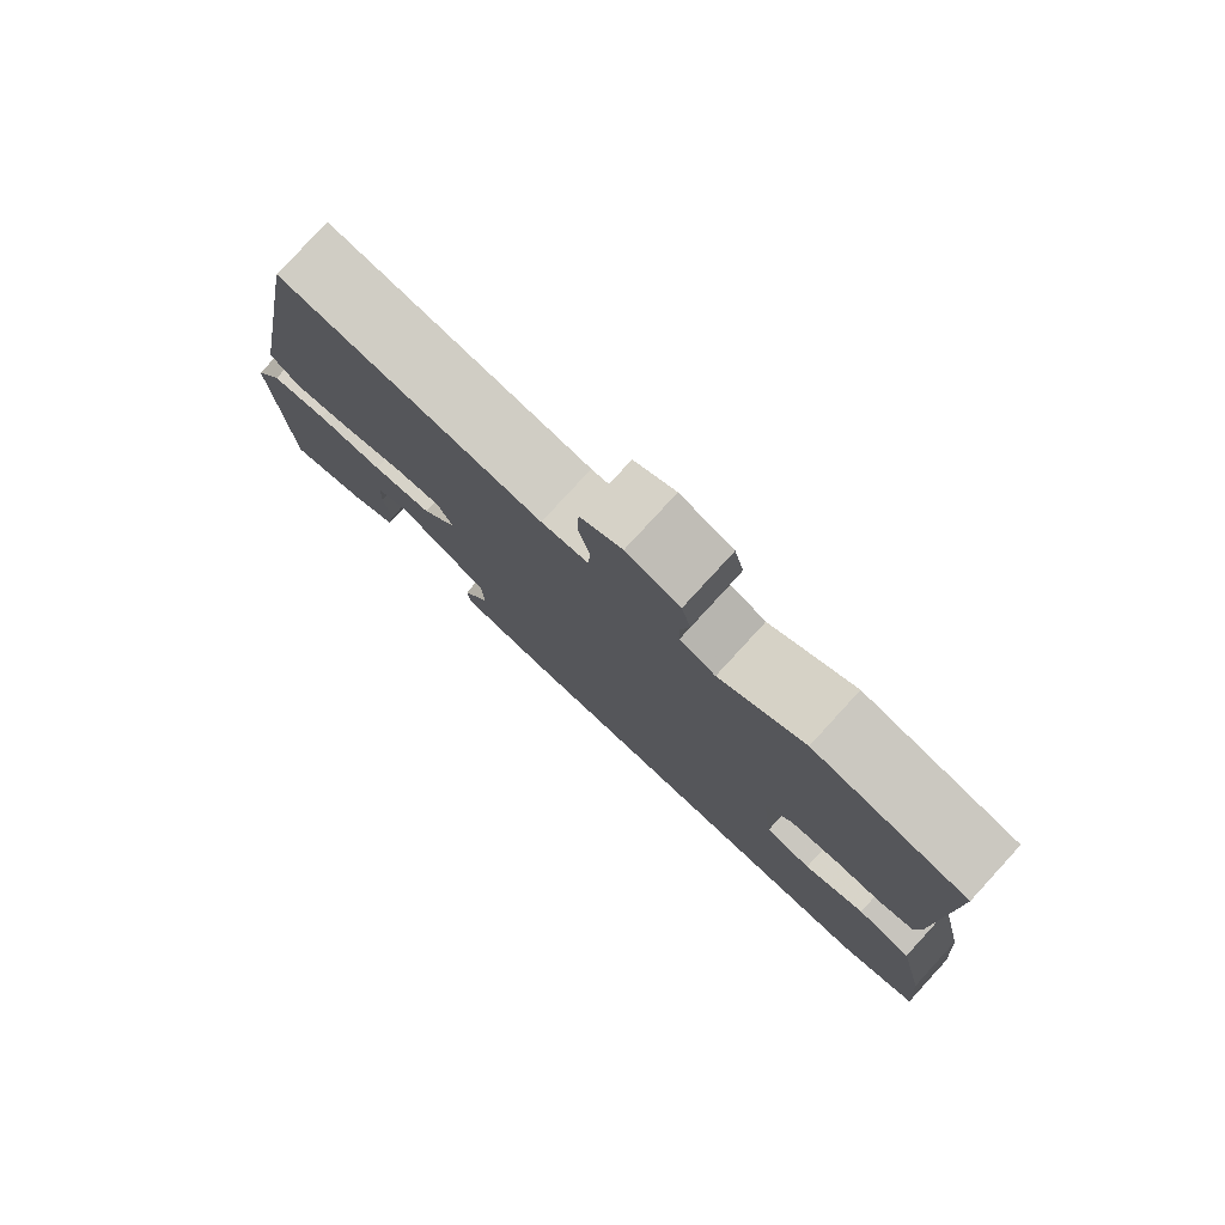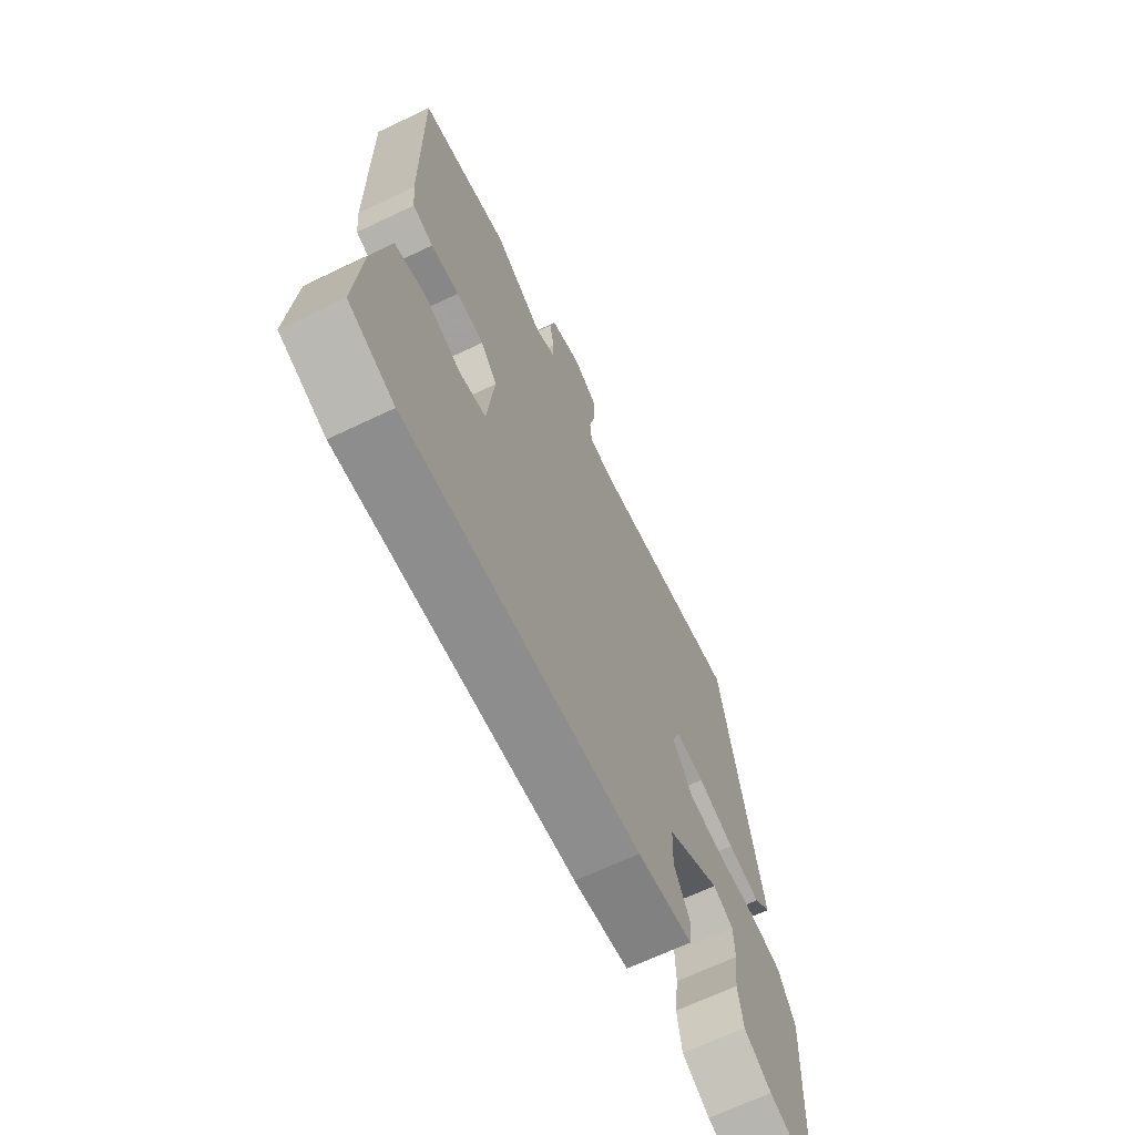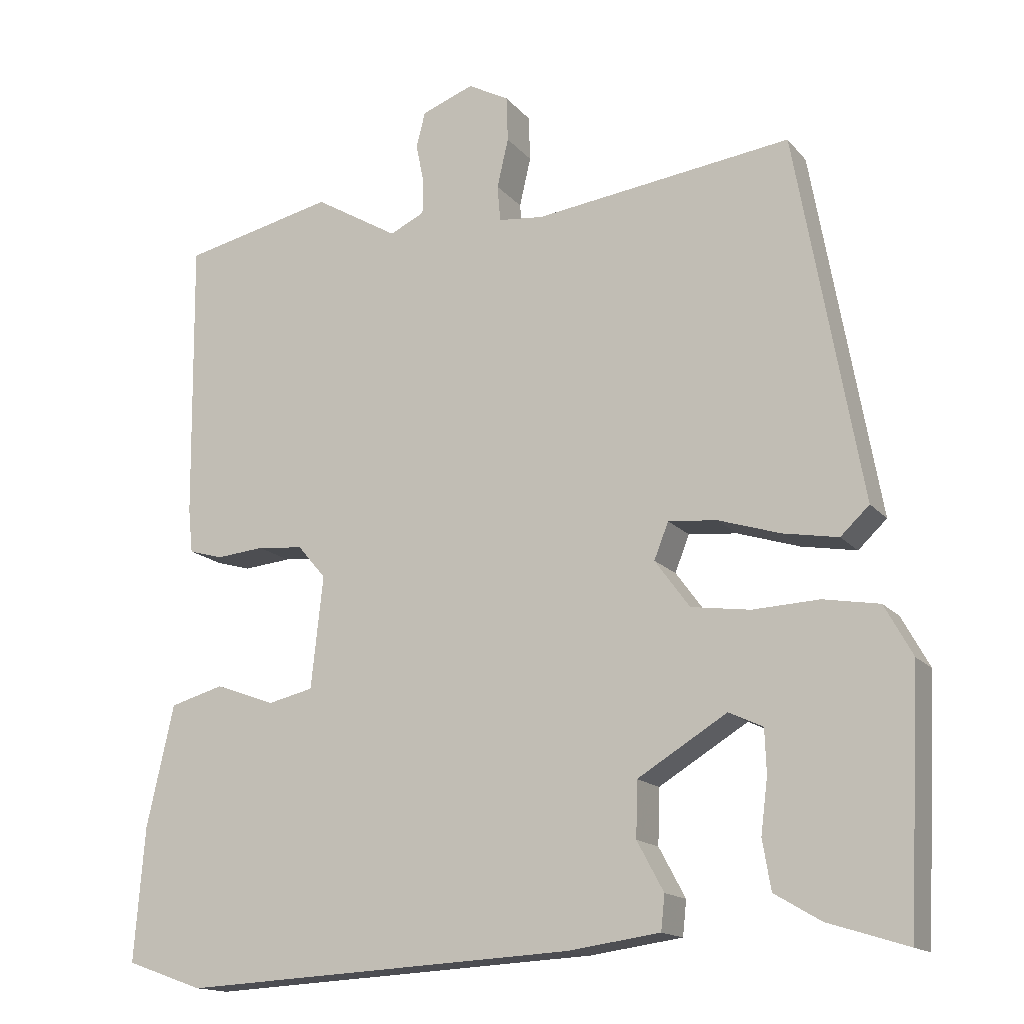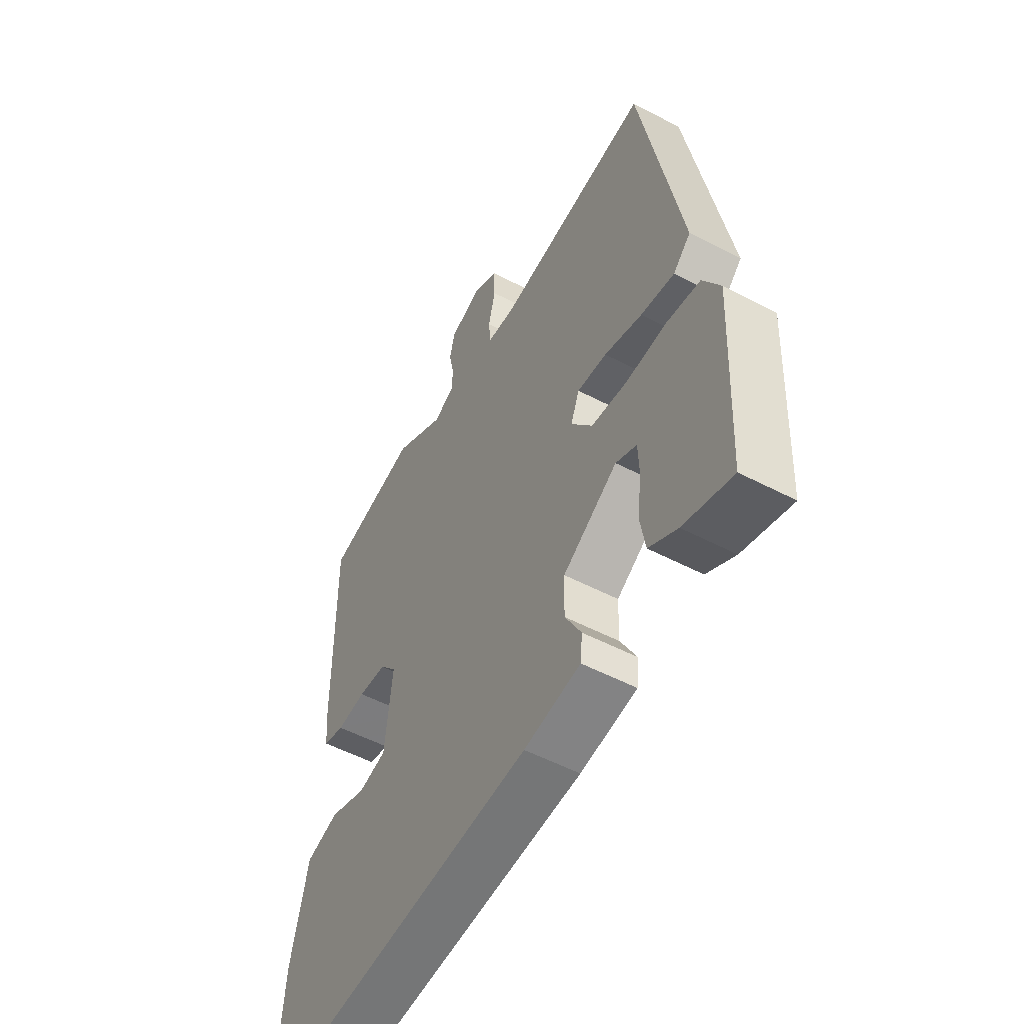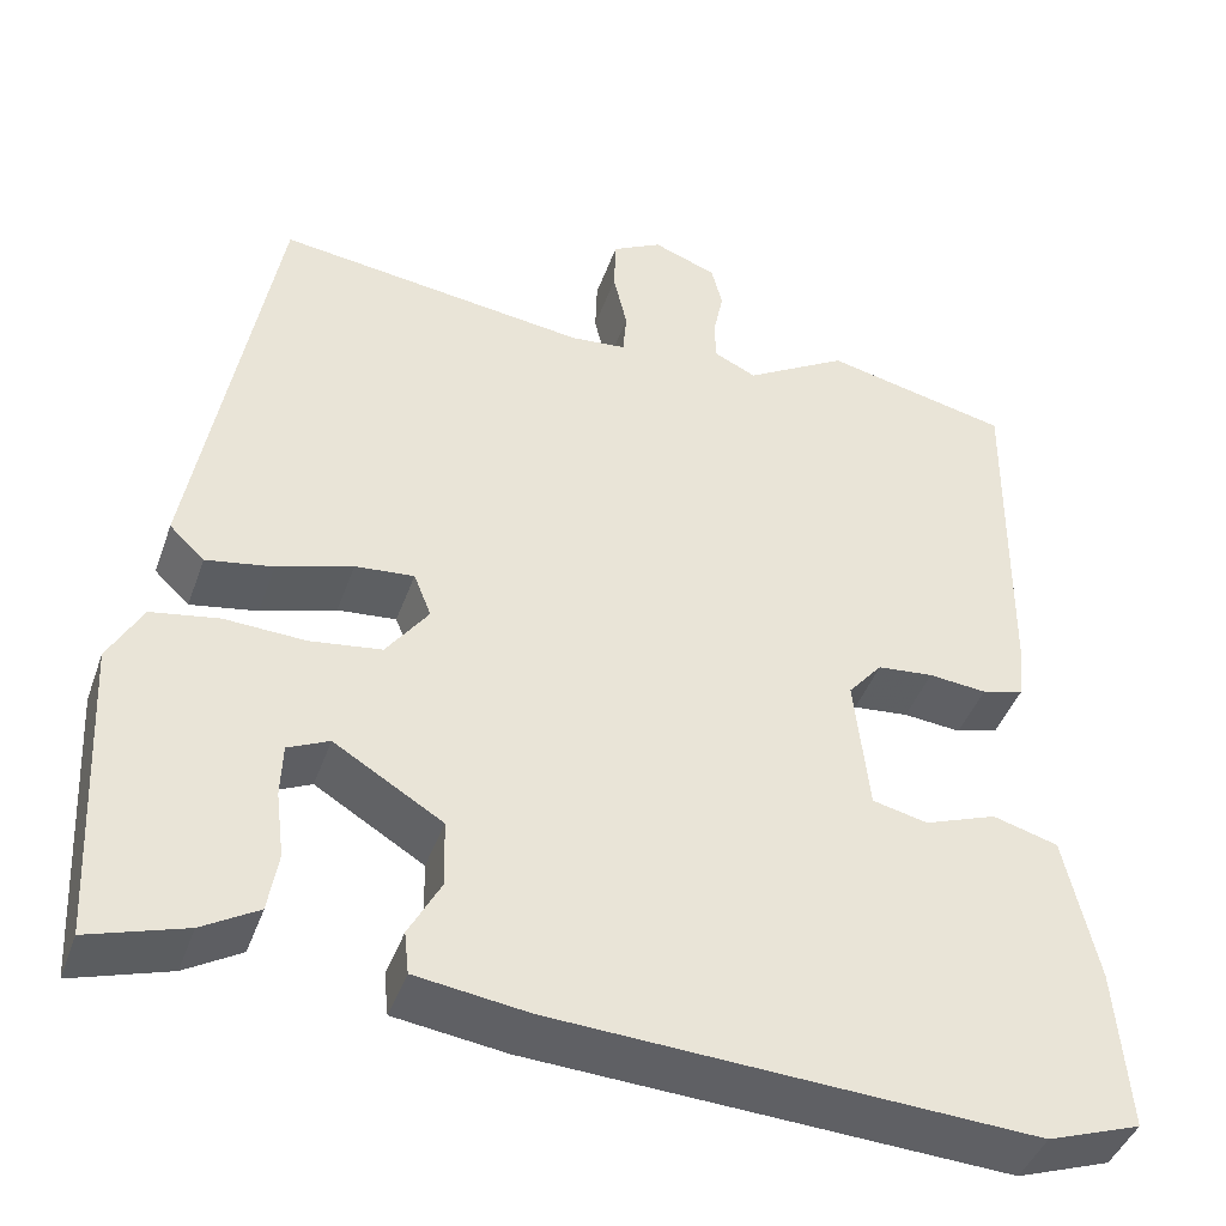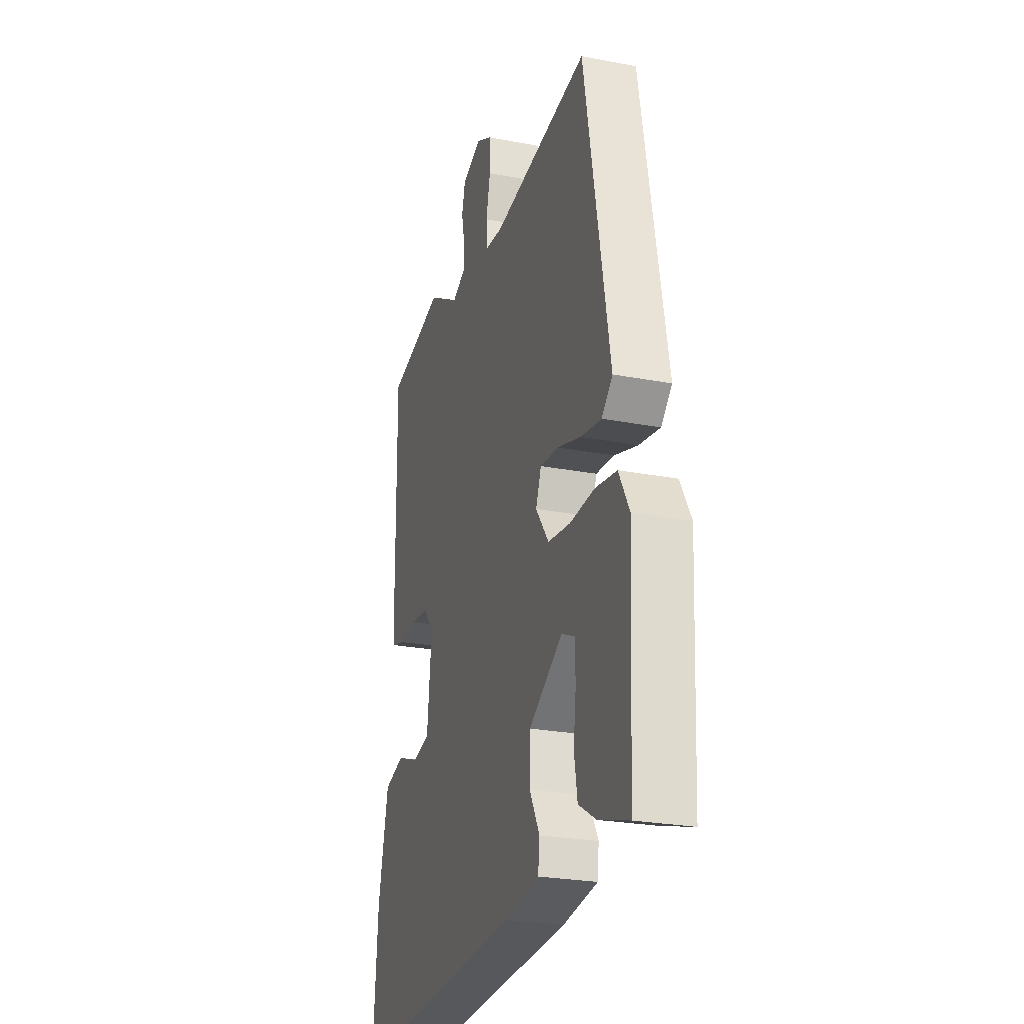
<metadata>
{"format":"obj","ext":"obj","renderer":"f3d","projection":"perspective","resolution":1024,"background":"white","views":[{"elev":79.3,"azim":42.6,"up":"+Z"},{"elev":-67.2,"azim":115.5,"up":"+Z"},{"elev":-15.3,"azim":-154.5,"up":"+Z"},{"elev":-53.9,"azim":-119.1,"up":"+Z"},{"elev":-42.9,"azim":-18.9,"up":"+Z"},{"elev":-25.2,"azim":-107.2,"up":"+Z"}]}
</metadata>
<code>
v 0.563 0.07 -0.478
v 0.461 0.07 -0.514
v -0.06 0.07 -0.486
v -0.182 0.07 -0.469
v -0.187 0.07 -0.423
v -0.152 0.07 -0.358
v -0.154 0.07 -0.285
v -0.272 0.07 -0.213
v -0.317 0.07 -0.234
v -0.319 0.07 -0.292
v -0.31 0.07 -0.364
v -0.321 0.07 -0.429
v -0.382 0.07 -0.465
v -0.487 0.07 -0.498
v -0.504 0.07 -0.167
v -0.467 0.07 -0.1
v -0.393 0.07 -0.087
v -0.305 0.07 -0.091
v -0.227 0.07 -0.08
v -0.181 0.07 -0.017
v -0.2 0.07 0.031
v -0.264 0.07 0.025
v -0.346 0.07 -0.001
v -0.419 0.07 -0.014
v -0.457 0.07 0.022
v -0.37 0.07 0.507
v -0.03 0.07 0.463
v 0.03 0.07 0.469
v 0.034 0.07 0.517
v 0.019 0.07 0.582
v 0.021 0.07 0.642
v 0.075 0.07 0.671
v 0.144 0.07 0.645
v 0.156 0.07 0.598
v 0.145 0.07 0.545
v 0.146 0.07 0.5
v 0.192 0.07 0.478
v 0.303 0.07 0.544
v 0.504 0.07 0.499
v 0.5 0.07 0.128
v 0.494 0.07 0.069
v 0.448 0.07 0.056
v 0.385 0.07 0.062
v 0.324 0.07 0.056
v 0.287 0.07 0.012
v 0.303 0.07 -0.136
v 0.363 0.07 -0.15
v 0.442 0.07 -0.121
v 0.513 0.07 -0.141
v 0.549 0.07 -0.302
v 0.563 0 -0.478
v 0.461 0 -0.514
v -0.06 0 -0.486
v -0.182 0 -0.469
v -0.187 0 -0.423
v -0.152 0 -0.358
v -0.154 0 -0.285
v -0.272 0 -0.213
v -0.317 0 -0.234
v -0.319 0 -0.292
v -0.31 0 -0.364
v -0.321 0 -0.429
v -0.382 0 -0.465
v -0.487 0 -0.498
v -0.504 0 -0.167
v -0.467 0 -0.1
v -0.393 0 -0.087
v -0.305 0 -0.091
v -0.227 0 -0.08
v -0.181 0 -0.017
v -0.2 0 0.031
v -0.264 0 0.025
v -0.346 0 -0.001
v -0.419 0 -0.014
v -0.457 0 0.022
v -0.37 0 0.507
v -0.03 0 0.463
v 0.03 0 0.469
v 0.034 0 0.517
v 0.019 0 0.582
v 0.021 0 0.642
v 0.075 0 0.671
v 0.144 0 0.645
v 0.156 0 0.598
v 0.145 0 0.545
v 0.146 0 0.5
v 0.192 0 0.478
v 0.303 0 0.544
v 0.504 0 0.499
v 0.5 0 0.128
v 0.494 0 0.069
v 0.448 0 0.056
v 0.385 0 0.062
v 0.324 0 0.056
v 0.287 0 0.012
v 0.303 0 -0.136
v 0.363 0 -0.15
v 0.442 0 -0.121
v 0.513 0 -0.141
v 0.549 0 -0.302
f 47 48 49 50
f 46 47 50 1
f 40 41 42 43
f 40 43 44
f 37 38 39 40
f 36 37 40 44
f 32 33 34 35
f 32 35 36
f 29 30 31 32
f 28 29 32 36
f 24 25 26 27
f 22 23 24 27
f 21 22 27 28
f 20 21 28 36
f 15 16 17 18
f 15 18 19
f 14 15 19
f 10 11 12 13
f 9 10 13 14
f 3 4 5 6
f 3 6 7
f 46 1 2 3
f 45 46 3 7
f 20 36 44 45
f 9 14 19 20
f 8 9 20
f 7 8 20 45
f 100 99 98 97
f 51 100 97 96
f 93 92 91 90
f 94 93 90
f 90 89 88 87
f 94 90 87 86
f 85 84 83 82
f 86 85 82
f 82 81 80 79
f 86 82 79 78
f 77 76 75 74
f 77 74 73 72
f 78 77 72 71
f 86 78 71 70
f 68 67 66 65
f 69 68 65
f 69 65 64
f 63 62 61 60
f 64 63 60 59
f 56 55 54 53
f 57 56 53
f 53 52 51 96
f 57 53 96 95
f 95 94 86 70
f 70 69 64 59
f 70 59 58
f 95 70 58 57
f 1 51 52 2
f 2 52 53 3
f 3 53 54 4
f 4 54 55 5
f 5 55 56 6
f 6 56 57 7
f 7 57 58 8
f 8 58 59 9
f 9 59 60 10
f 10 60 61 11
f 11 61 62 12
f 12 62 63 13
f 13 63 64 14
f 14 64 65 15
f 15 65 66 16
f 16 66 67 17
f 17 67 68 18
f 18 68 69 19
f 19 69 70 20
f 20 70 71 21
f 21 71 72 22
f 22 72 73 23
f 23 73 74 24
f 24 74 75 25
f 25 75 76 26
f 26 76 77 27
f 27 77 78 28
f 28 78 79 29
f 29 79 80 30
f 30 80 81 31
f 31 81 82 32
f 32 82 83 33
f 33 83 84 34
f 34 84 85 35
f 35 85 86 36
f 36 86 87 37
f 37 87 88 38
f 38 88 89 39
f 39 89 90 40
f 40 90 91 41
f 41 91 92 42
f 42 92 93 43
f 43 93 94 44
f 44 94 95 45
f 45 95 96 46
f 46 96 97 47
f 47 97 98 48
f 48 98 99 49
f 49 99 100 50
f 50 100 51 1

</code>
